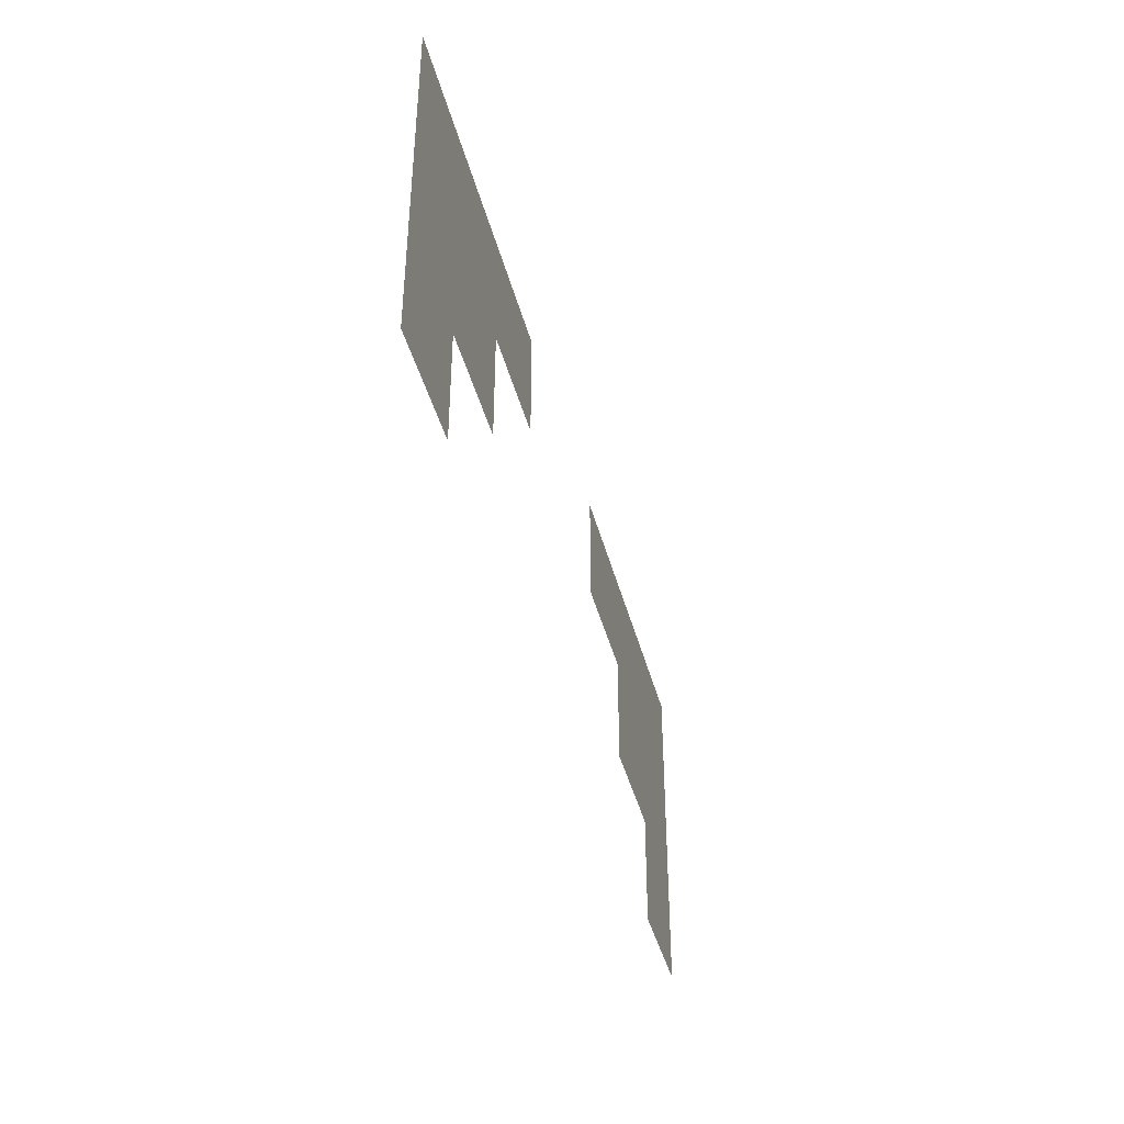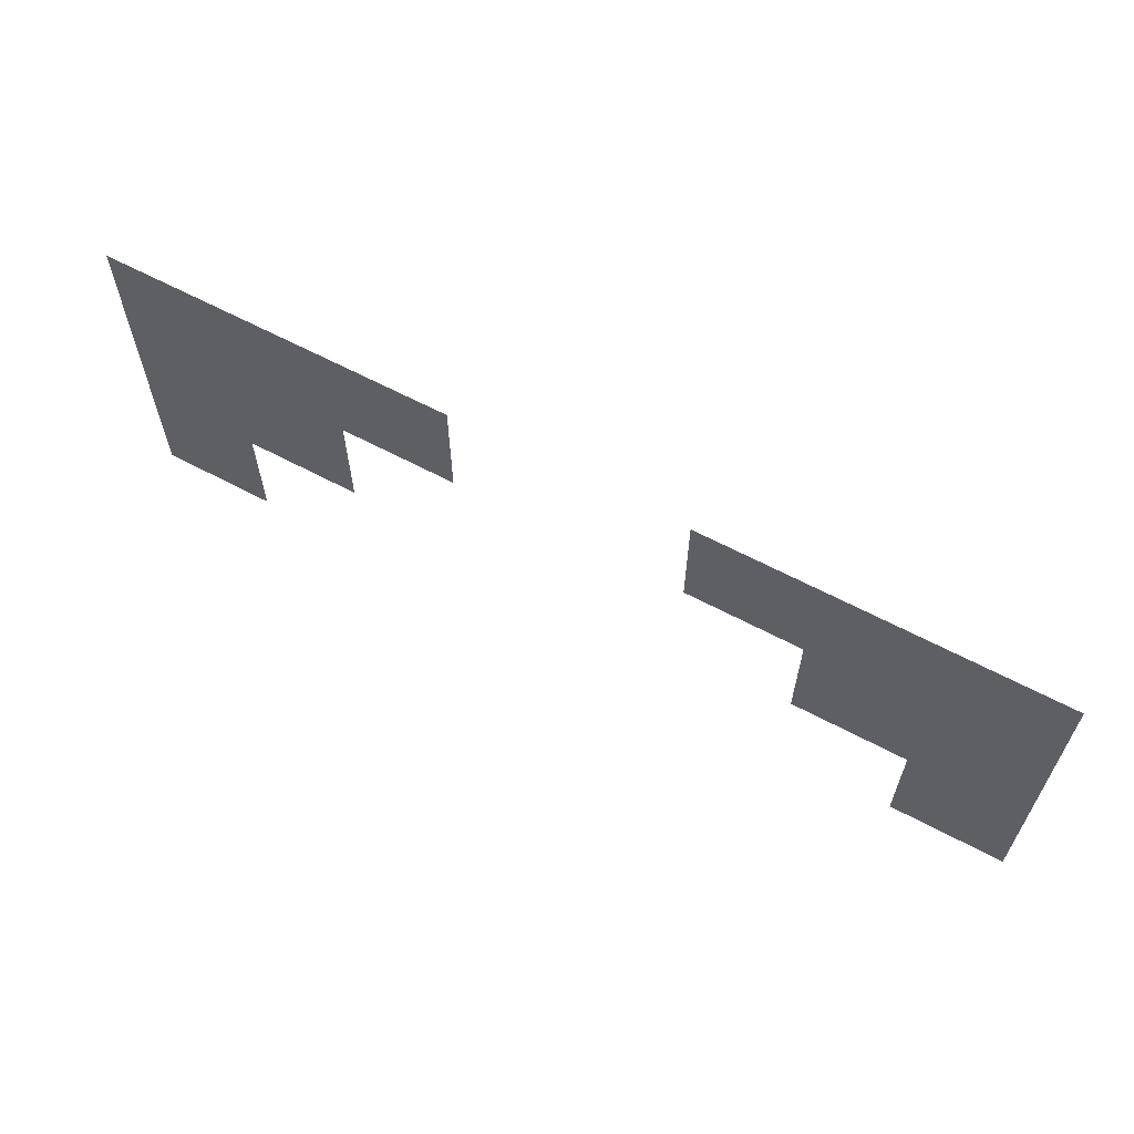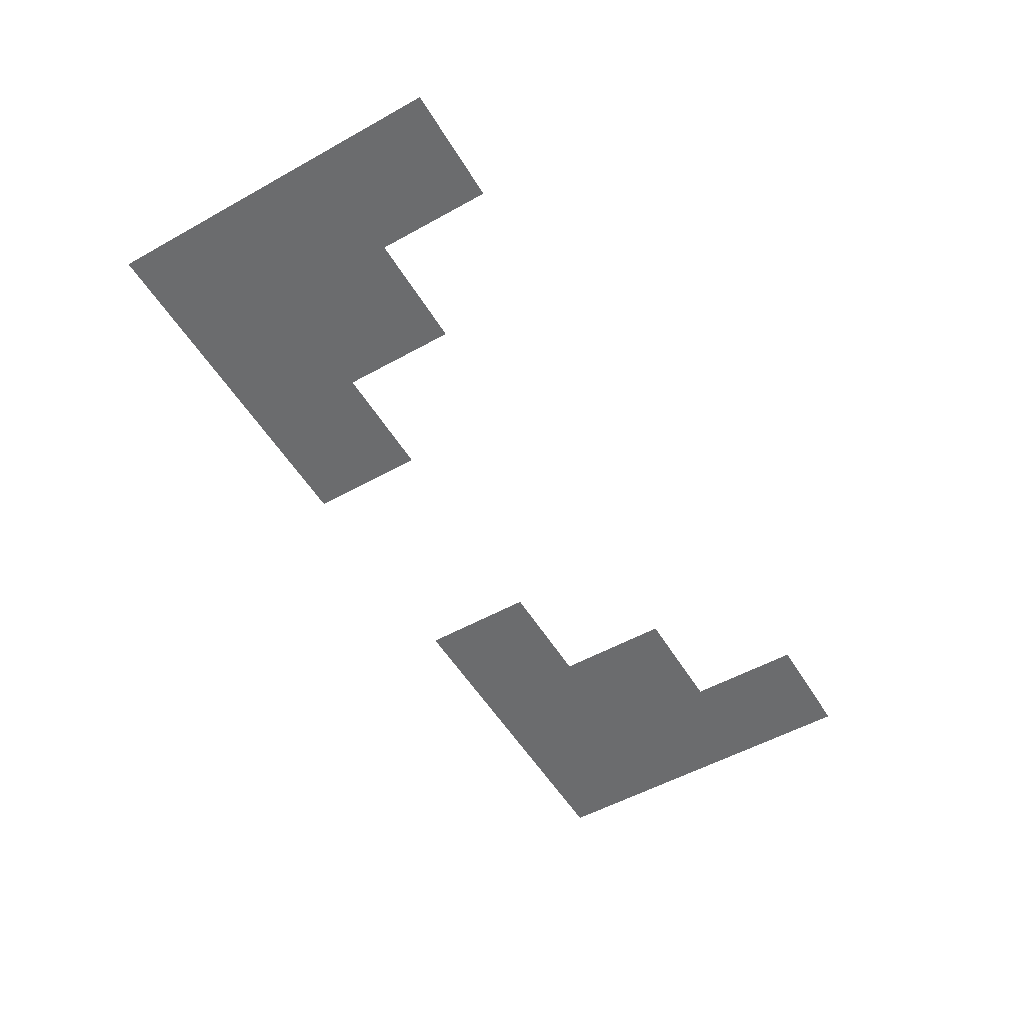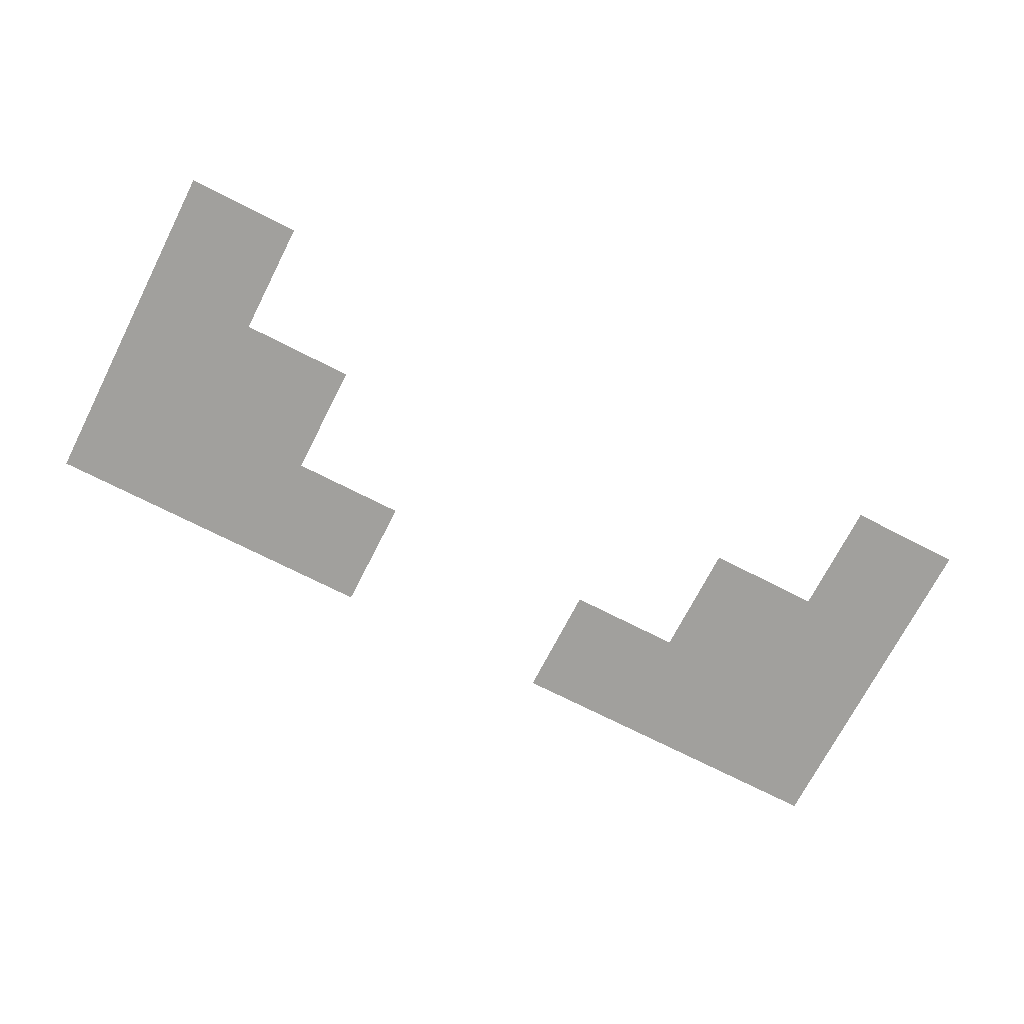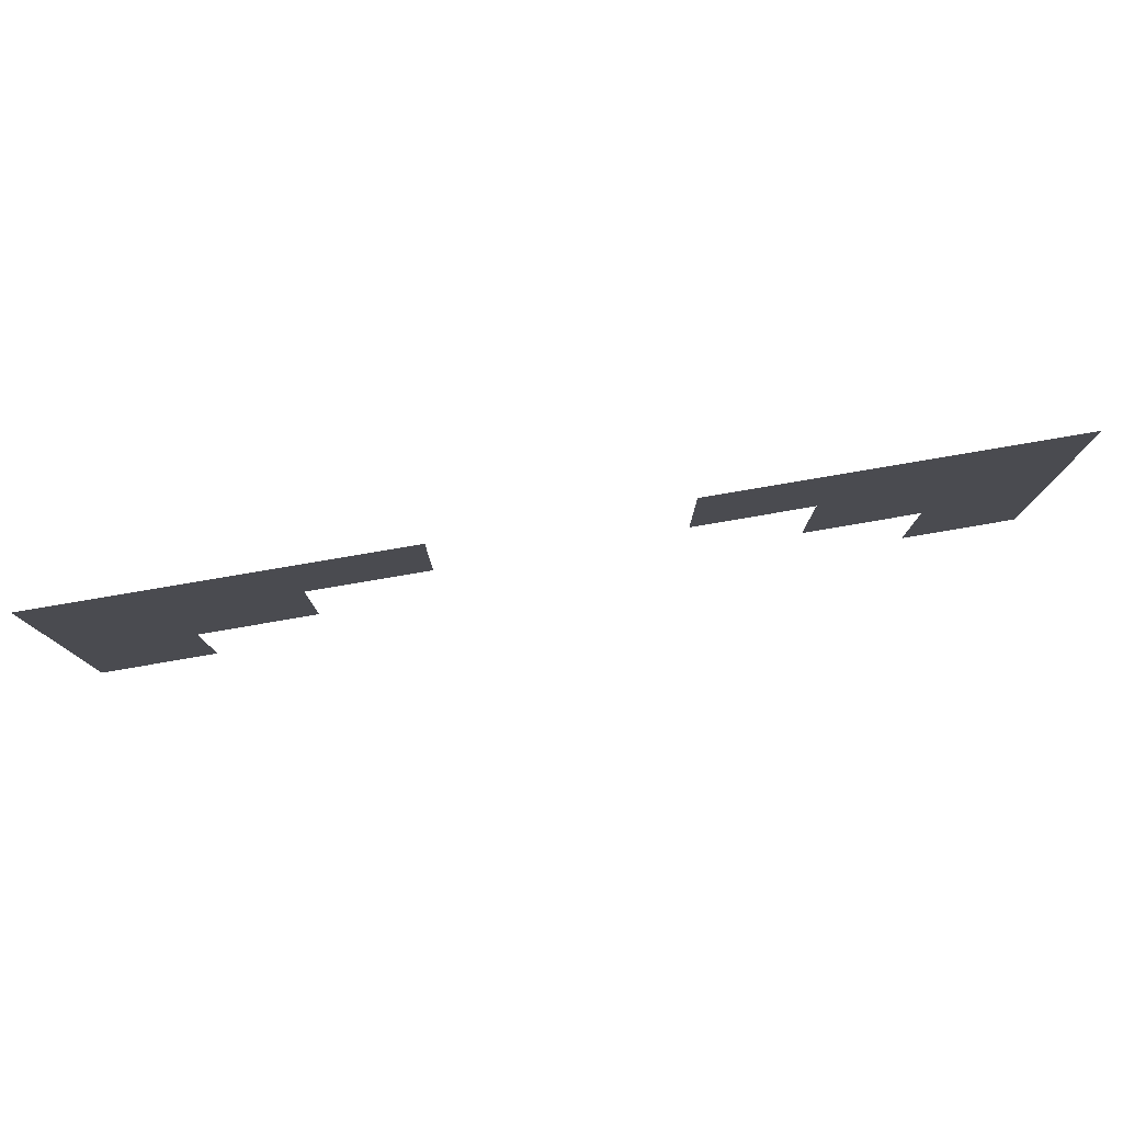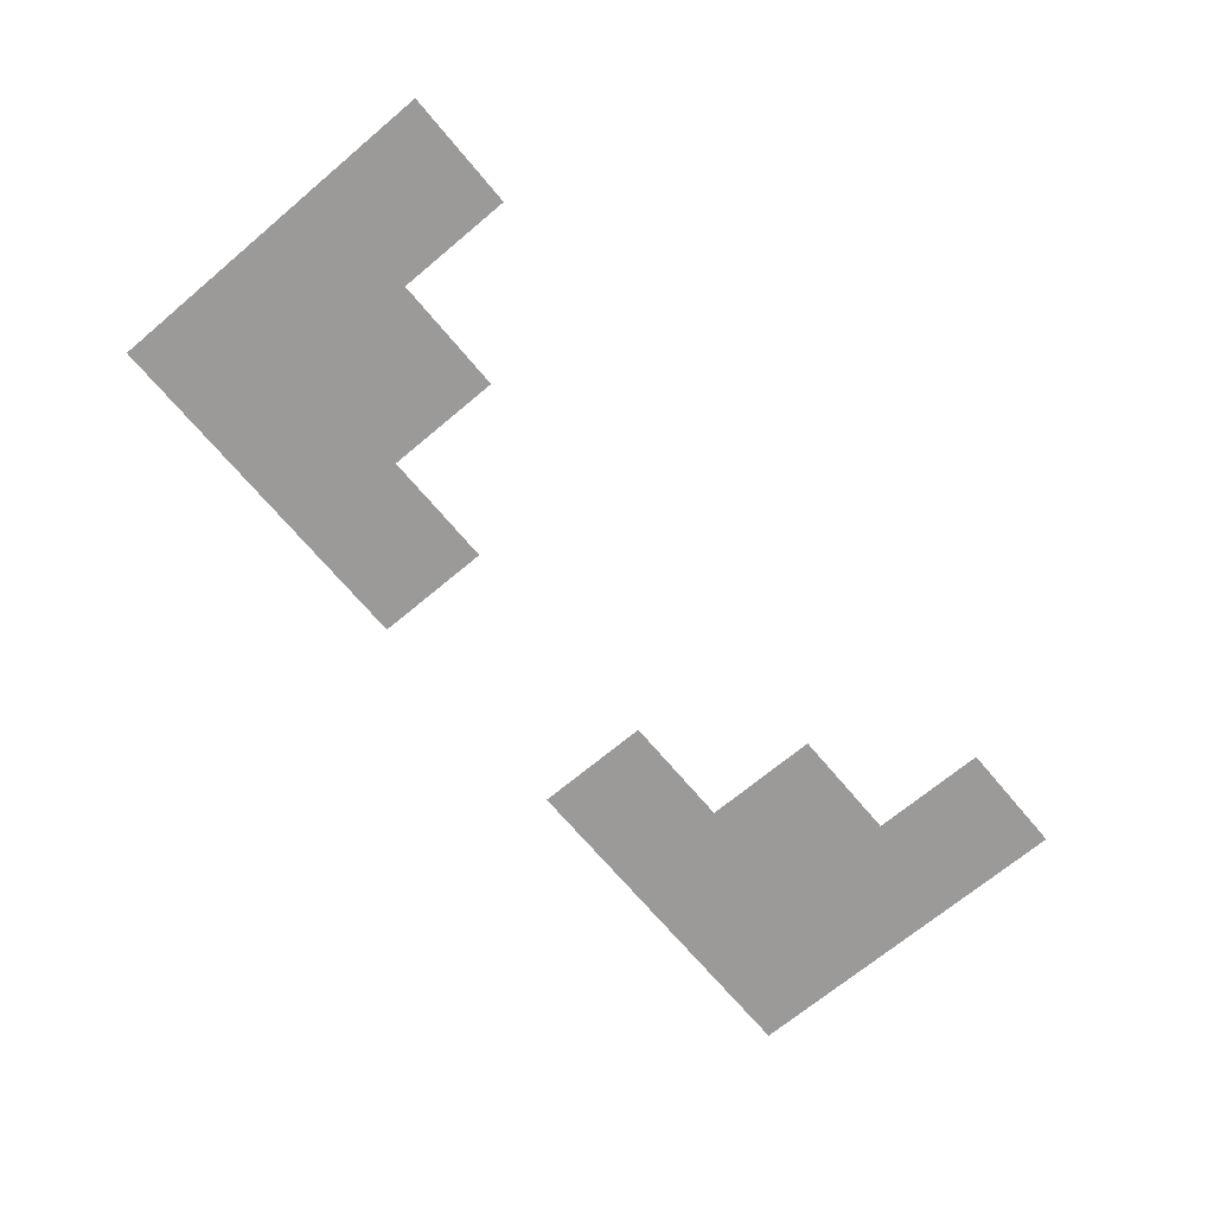
<metadata>
{"format":"obj","ext":"obj","renderer":"f3d","projection":"perspective","resolution":1024,"background":"white","views":[{"elev":-41.0,"azim":104.1,"up":"+Y"},{"elev":62.6,"azim":28.4,"up":"+Y"},{"elev":-53.6,"azim":-59.3,"up":"+Z"},{"elev":-71.6,"azim":-27.1,"up":"+Z"},{"elev":78.7,"azim":-9.7,"up":"+Y"},{"elev":-69.5,"azim":-50.0,"up":"+Z"}]}
</metadata>
<code>
v -960 -128 0
v -992 -128 0
v -992 -96 0
v -960 -96 0
v -992 -128 0
v -1024 -128 0
v -1024 -96 0
v -992 -96 0
v -1024 -128 0
v -1056 -128 0
v -1056 -96 0
v -1024 -96 0
v -1120 -128 0
v -1152 -128 0
v -1152 -96 0
v -1120 -96 0
v -1152 -128 0
v -1184 -128 0
v -1184 -96 0
v -1152 -96 0
v -1184 -128 0
v -1216 -128 0
v -1216 -96 0
v -1184 -96 0
v -960 -160 0
v -992 -160 0
v -992 -128 0
v -960 -128 0
v -992 -160 0
v -1024 -160 0
v -1024 -128 0
v -992 -128 0
v -1152 -160 0
v -1184 -160 0
v -1184 -128 0
v -1152 -128 0
v -1184 -160 0
v -1216 -160 0
v -1216 -128 0
v -1184 -128 0
v -960 -192 0
v -992 -192 0
v -992 -160 0
v -960 -160 0
v -1184 -192 0
v -1216 -192 0
v -1216 -160 0
v -1184 -160 0
g stage_test1_mesh_0002
f 1 2 3 4
f 5 6 7 8
f 9 10 11 12
f 13 14 15 16
f 17 18 19 20
f 21 22 23 24
f 25 26 27 28
f 29 30 31 32
f 33 34 35 36
f 37 38 39 40
f 41 42 43 44
f 45 46 47 48

</code>
